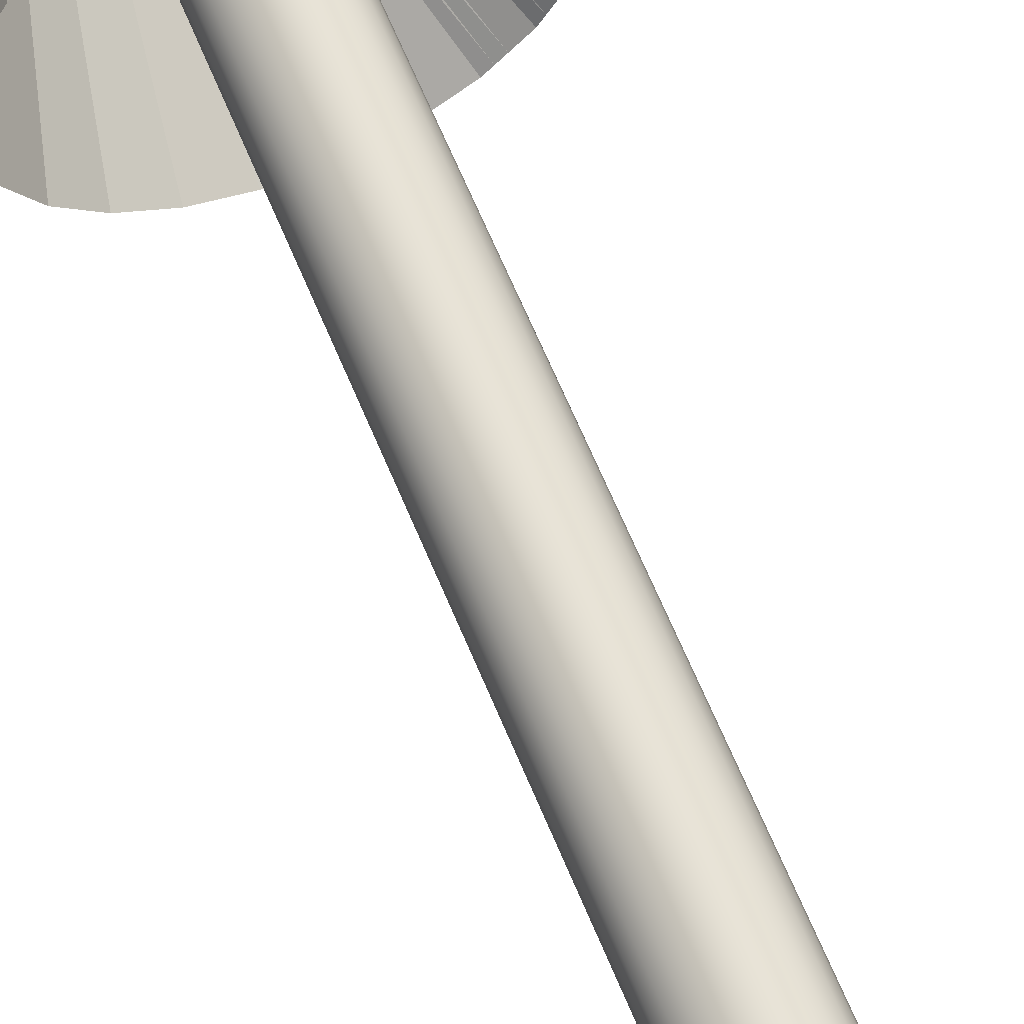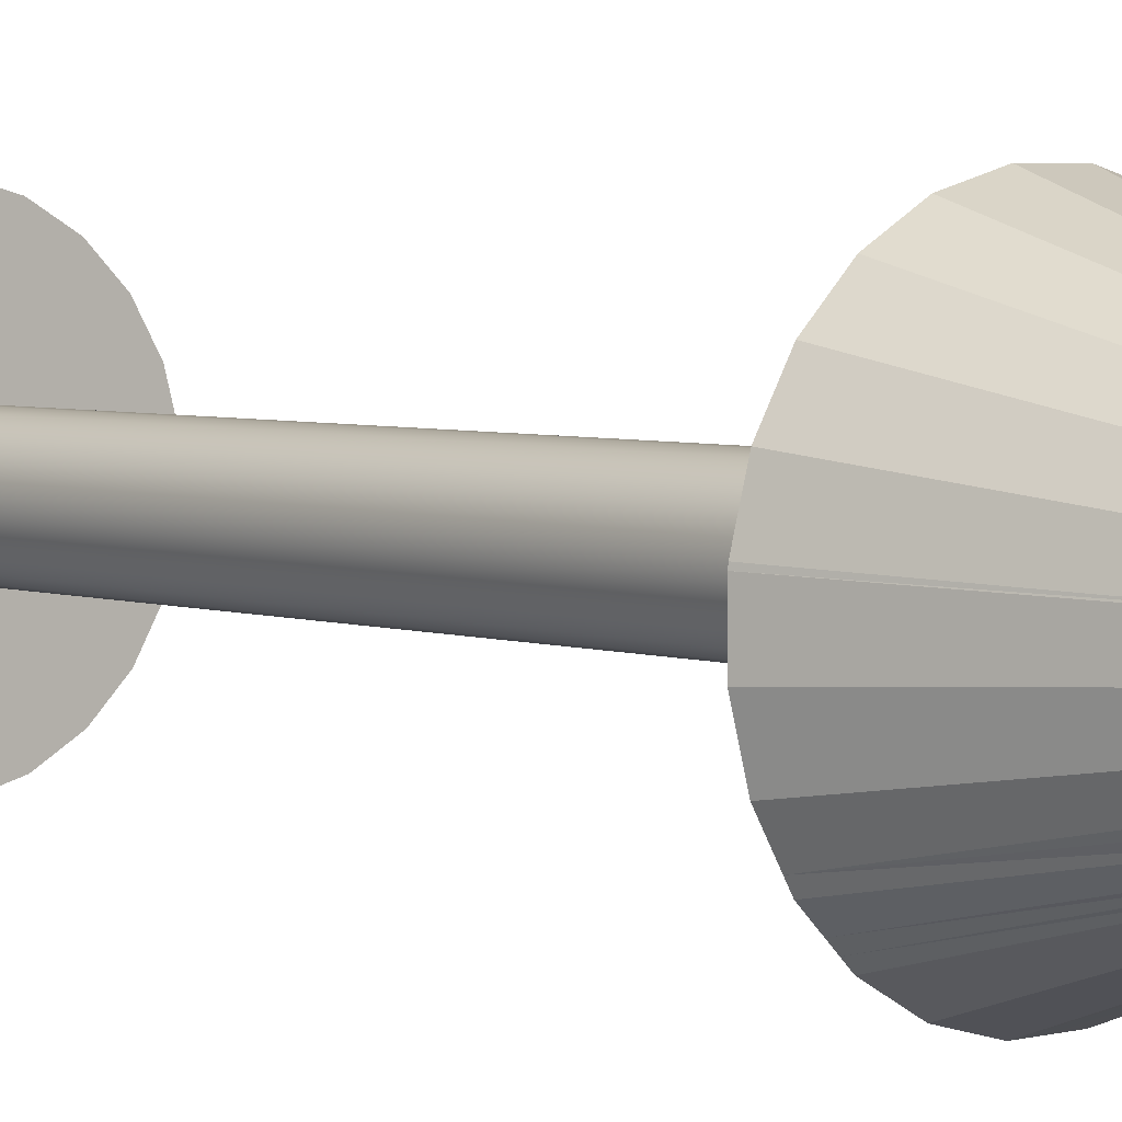
<metadata>
{"format":"obj","ext":"obj","renderer":"f3d","projection":"perspective","resolution":1024,"background":"white","views":[{"elev":66.4,"azim":-22.7,"up":"+Z"},{"elev":4.1,"azim":139.4,"up":"+Z"}]}
</metadata>
<code>
v 0.02478 0.2836 -0.04723
v 0.02187 0.2915 -0.04634
v 0.02449 0.2835 -0.04765
v 0.0221 0.2916 -0.04602
v 0.009885 0.3208 -0.04401
v 0.02779 0.2746 -0.0486
v 0.01383 0.3208 -0.03896
v 0.01232 0.3208 -0.04158
v 0.02746 0.2744 -0.04913
v 0.02855 0.2711 -0.04967
v 0.02896 0.2711 -0.04912
v 0.02911 0.2693 -0.04996
v 0.02953 0.2693 -0.04939
v 0.0294 0.2685 -0.0501
v 0.02983 0.2685 -0.04952
v 0.03022 0.2659 -0.05051
v 0.03012 0.2676 -0.04965
v 0.03038 0.2655 -0.05059
v 0.03068 0.2659 -0.0499
v 0.03054 0.265 -0.05067
v 0.03095 0.2651 -0.05003
v 0.03111 0.2632 -0.05095
v 0.03077 0.265 -0.05035
v 0.03067 0.2653 -0.05031
v 0.031 0.265 -0.05005
v 0.03081 0.2652 -0.05017
v 0.03168 0.2615 -0.05124
v 0.03156 0.2632 -0.05036
v 0.03082 0.2648 -0.05037
v 0.0311 0.2647 -0.05007
v 0.03423 0.2545 -0.05209
v 0.03123 0.2643 -0.05016
v 0.03096 0.2648 -0.05022
v 0.06258 0.1745 -0.06147
v 0.05886 0.1745 -0.06792
v 0.07007 0.1745 -0.04852
v 0.005367 0.3208 -0.04852
v 0.02024 0.3208 -0.02786
v 0.0551 0.1745 -0.07443
v 0.07491 0.1745 -0.03047
v 0.001109 0.3208 -0.05278
v 0.0228 0.3208 -0.01831
v 0.04452 0.1745 -0.085
v 0.07733 0.1745 -0.02144
v -0.002336 0.3208 -0.05476
v 0.02409 0.3208 -0.01353
v 0.03925 0.1745 -0.09027
v 0.07782 0.1745 -0.01962
v -0.00575 0.3208 -0.05673
v 0.02435 0.3208 -0.01256
v 0.03394 0.1745 -0.09558
v 0.07783 0.1745 -0.0121
v -0.01261 0.3208 -0.06069
v 0.02435 0.3208 -0.008583
v 0.02098 0.1745 -0.1031
v 0.07783 0.1745 -0.002687
v 0.008017 0.1745 -0.1105
v 0.02435 0.3208 -0.00267
v -0.02407 0.3208 -0.06376
v 0.07783 0.1745 0.006537
v -0.02792 0.3208 -0.06479
v 0.02435 0.3208 0.003281
v -0.02089 0.1745 -0.1183
v 0.07783 0.1745 0.008889
v -0.04376 0.3208 -0.06478
v 0.02409 0.3208 0.004246
v -0.04568 0.3208 -0.06427
v 0.0267 0.3137 0.004587
v -0.0284 0.1745 -0.1183
v 0.07759 0.1745 0.01122
v 0.02383 0.3208 0.005208
v -0.0476 0.3208 -0.06375
v -0.03585 0.1745 -0.1183
v 0.07637 0.1745 0.01576
v -0.0514 0.3208 -0.06273
v 0.02332 0.3208 0.007123
v -0.05081 0.1745 -0.1183
v 0.07397 0.1745 0.02476
v -0.05905 0.3208 -0.06068
v 0.0223 0.3208 0.01093
v -0.07971 0.1745 -0.1105
v 0.02025 0.3208 0.01858
v -0.1056 0.1745 -0.09554
v 0.0701 0.1745 0.03921
v -0.07277 0.3208 -0.05275
v 0.01433 0.3208 0.02886
v -0.1268 0.1745 -0.07437
v 0.0589 0.1745 0.05862
v -0.08397 0.3208 -0.04155
v 0.01234 0.3208 0.03231
v -0.1417 0.1745 -0.04845
v 0.05515 0.1745 0.06513
v -0.09189 0.3208 -0.02783
v 0.008133 0.3208 0.03652
v -0.09599 0.3208 -0.01252
v 0.0472 0.1745 0.07308
v -0.1495 0.1745 -0.01955
v 0.001141 0.3208 0.04351
v -0.09598 0.3208 0.003319
v 0.03399 0.1745 0.08629
v -0.1495 0.1745 0.01038
v -0.01258 0.3208 0.05144
v -0.09188 0.3208 0.01862
v 0.00808 0.1745 0.1013
v -0.1417 0.1745 0.03928
v -0.02082 0.1745 0.109
v -0.08594 0.3208 0.02889
v -0.02788 0.3208 0.05554
v -0.1305 0.1745 0.05868
v -0.05074 0.1745 0.109
v -0.08395 0.3208 0.03234
v -0.04372 0.3208 0.05555
v -0.1267 0.1745 0.06519
v -0.07965 0.1745 0.1013
v -0.07835 0.3208 0.03794
v -0.05902 0.3208 0.05145
v -0.1161 0.1745 0.07576
v -0.05479 0.3208 0.05258
v -0.0693 0.3208 0.04552
v -0.07415 0.3208 0.04212
v -0.09906 0.1745 0.09009
v -0.1082 0.1745 0.08367
v -0.07274 0.3208 0.04353
v -0.1056 0.1745 0.08634
v -0.122 -0.3625 -0.0644
v -0.1434 -0.3625 -0.0128
v -0.1361 -0.3625 -0.04001
v -0.1021 -0.3625 -0.08432
v -0.1361 -0.3524 -0.04001
v -0.122 -0.3524 -0.0644
v -0.1021 -0.3524 -0.08432
v -0.1434 -0.3625 0.01536
v -0.1434 -0.3524 -0.0128
v -0.07773 -0.3524 -0.09841
v -0.1361 -0.3625 0.04256
v -0.1434 -0.3524 0.01536
v -0.07773 -0.3625 -0.09841
v -0.1361 -0.3524 0.04256
v -0.05053 -0.3625 -0.1057
v -0.122 -0.3524 0.06695
v -0.05053 -0.3524 -0.1057
v -0.122 -0.3625 0.06695
v -0.02237 -0.3625 -0.1057
v -0.1021 -0.3524 0.08686
v -0.02237 -0.3524 -0.1057
v -0.06445 -0.3524 -0.01035
v -0.06445 -0.3625 -0.01035
v 0.004836 -0.3625 -0.09843
v -0.1021 -0.3625 0.08686
v -0.0665 -0.3524 -0.002703
v -0.06049 -0.3625 -0.01722
v -0.06049 -0.3524 -0.01722
v 0.004836 -0.3524 -0.09843
v -0.0549 -0.3625 -0.02282
v -0.07767 -0.3524 0.1009
v -0.0665 -0.3524 0.005218
v -0.06445 0.2477 -0.01035
v -0.0665 -0.3625 -0.002703
v -0.0549 -0.3524 -0.02282
v 0.02923 -0.3625 -0.08436
v -0.04804 -0.3625 -0.02678
v -0.07767 -0.3625 0.1009
v -0.06049 0.2477 -0.01722
v -0.0665 0.2477 -0.002703
v -0.0665 -0.3625 0.005218
v -0.04804 -0.3524 -0.02678
v 0.02923 -0.3524 -0.08436
v -0.02482 -0.3625 -0.02679
v -0.04039 -0.3625 -0.02883
v -0.0549 0.2477 -0.02282
v -0.05046 -0.3524 0.1082
v -0.06445 -0.3524 0.01287
v -0.0665 0.2477 0.005218
v -0.04039 -0.3524 -0.02883
v -0.01796 -0.3524 -0.02283
v 0.04915 -0.3625 -0.06445
v -0.03247 -0.3625 -0.02883
v -0.01796 -0.3625 -0.02283
v -0.04039 0.2477 -0.02883
v -0.04804 0.2477 -0.02678
v -0.06445 -0.3625 0.01287
v -0.05046 -0.3625 0.1082
v -0.04802 -0.3524 0.02928
v -0.06048 -0.3524 0.01973
v -0.06445 0.2477 0.01287
v -0.03247 -0.3524 -0.02883
v -0.02482 -0.3524 -0.02679
v -0.01235 -0.3524 -0.01723
v 0.04915 -0.3524 -0.06445
v -0.006334 -0.3625 0.005199
v -0.02482 0.2477 -0.02679
v -0.01235 -0.3625 -0.01723
v -0.01796 0.2477 -0.02283
v -0.03247 0.2477 -0.02883
v -0.06048 -0.3625 0.01973
v -0.04037 -0.3625 0.03133
v -0.0223 -0.3524 0.1082
v -0.05488 -0.3524 0.02533
v -0.04037 -0.3524 0.03133
v -0.008389 -0.3524 -0.01037
v -0.006334 -0.3524 0.005199
v 0.06324 -0.3625 -0.04007
v -0.006334 -0.3625 -0.002721
v -0.008383 -0.3625 0.01285
v -0.008389 -0.3625 -0.01037
v -0.01235 0.2477 -0.01723
v -0.05488 -0.3625 0.02533
v -0.04802 -0.3625 0.02928
v -0.03245 -0.3625 0.03133
v -0.0223 -0.3625 0.1082
v -0.01234 -0.3524 0.01971
v -0.03245 -0.3524 0.03133
v -0.006334 -0.3524 -0.002721
v -0.008383 -0.3524 0.01285
v 0.06324 -0.3524 -0.04007
v -0.006334 0.2477 -0.002721
v -0.006334 0.2477 0.005199
v -0.008389 0.2477 -0.01037
v -0.06048 0.2477 0.01973
v -0.04802 0.2477 0.02928
v -0.04037 0.2477 0.03133
v -0.0248 -0.3625 0.02928
v -0.01234 -0.3625 0.01971
v 0.0049 -0.3524 0.1009
v -0.01794 -0.3524 0.02531
v -0.0248 -0.3524 0.02928
v 0.07054 -0.3524 -0.01287
v 0.0049 -0.3625 0.1009
v -0.008383 0.2477 0.01285
v -0.05488 0.2477 0.02533
v -0.03245 0.2477 0.03133
v -0.01794 -0.3625 0.02531
v 0.02928 -0.3524 0.08682
v 0.07054 -0.3625 -0.01287
v -0.0248 0.2477 0.02928
v -0.01794 0.2477 0.02531
v -0.01234 0.2477 0.01971
v 0.02928 -0.3625 0.08682
v 0.07055 -0.3524 0.0153
v 0.0492 -0.3524 0.0669
v 0.0492 -0.3625 0.0669
v 0.07055 -0.3625 0.0153
v 0.06326 -0.3524 0.0425
v 0.06326 -0.3625 0.0425
v 0.4933 -0.3625 0.227
v 0.4933 -0.3625 0.2256
v 0.4931 -0.3625 0.2279
v 0.4463 -0.2719 0.1665
v 0.4464 -0.2721 0.1665
v 0.4464 -0.2723 0.1665
v 0.4465 -0.2721 0.1667
v 0.4462 -0.2721 0.1664
v 0.4464 -0.2719 0.1667
v 0.4463 -0.2722 0.1663
v 0.4466 -0.2724 0.1666
g mesh1_mesh1-geometry
f 1 2 3
f 2 1 4
f 5 3 2
f 3 6 1
f 7 1 4
f 8 2 4
f 5 9 3
f 5 2 8
f 6 3 9
f 7 6 1
f 7 4 8
f 5 10 9
f 10 6 9
f 7 11 6
f 5 12 10
f 6 10 11
f 7 13 11
f 5 14 12
f 12 11 10
f 7 15 13
f 11 12 13
f 5 16 14
f 14 13 12
f 7 17 15
f 13 14 15
f 5 18 16
f 16 17 14
f 7 19 17
f 14 17 15
f 5 20 18
f 18 19 16
f 17 16 19
f 7 21 19
f 5 22 20
f 20 23 18
f 24 19 18
f 7 25 21
f 19 26 21
f 22 5 27
f 20 28 22
f 23 20 29
f 18 23 24
f 26 19 24
f 30 25 7
f 5 31 27
f 28 27 22
f 28 20 32
f 33 20 29
f 25 30 32
f 34 30 7
f 31 5 35
f 27 28 31
f 32 20 30
f 30 28 32
f 30 20 33
f 34 31 30
f 7 36 34
f 5 35 37
f 31 34 35
f 30 31 28
f 36 7 38
f 37 35 39
f 40 38 36
f 39 41 37
f 38 40 42
f 41 39 43
f 44 42 40
f 41 43 45
f 42 44 46
f 45 43 47
f 48 46 44
f 45 47 49
f 46 48 50
f 49 47 51
f 52 50 48
f 51 53 49
f 50 52 54
f 53 51 55
f 56 54 52
f 53 55 57
f 54 56 58
f 59 57 53
f 60 58 56
f 61 57 59
f 58 60 62
f 61 63 57
f 60 64 62
f 65 63 61
f 64 66 62
f 65 63 67
f 68 64 66
f 67 63 69
f 64 68 70
f 71 68 66
f 67 69 72
f 68 71 70
f 72 69 73
f 71 74 70
f 72 73 75
f 74 71 76
f 75 73 77
f 76 78 74
f 77 79 75
f 78 76 80
f 79 77 81
f 82 78 80
f 83 79 81
f 78 82 84
f 79 83 85
f 86 84 82
f 87 85 83
f 84 86 88
f 85 87 89
f 90 88 86
f 91 89 87
f 88 90 92
f 89 91 93
f 94 92 90
f 91 95 93
f 92 94 96
f 95 91 97
f 98 96 94
f 97 99 95
f 96 98 100
f 99 97 101
f 102 100 98
f 101 103 99
f 100 102 104
f 103 101 105
f 102 106 104
f 105 107 103
f 106 102 108
f 107 105 109
f 108 110 106
f 109 111 107
f 110 108 112
f 111 109 113
f 112 114 110
f 113 115 111
f 114 112 116
f 115 113 117
f 116 112 118
f 114 119 116
f 117 120 115
f 119 114 121
f 120 117 122
f 121 123 119
f 122 123 120
f 123 121 124
f 123 122 124
g mesh1_mesh1-geometry
f 3 2 1
f 4 1 2
f 2 3 5
f 1 6 3
f 4 1 7
f 4 2 8
f 3 9 5
f 8 2 5
f 9 3 6
f 1 6 7
f 8 4 7
f 9 10 5
f 9 6 10
f 6 11 7
f 10 12 5
f 11 10 6
f 11 13 7
f 12 14 5
f 10 11 12
f 13 15 7
f 13 12 11
f 14 16 5
f 12 13 14
f 15 17 7
f 15 14 13
f 16 18 5
f 14 17 16
f 17 19 7
f 15 17 14
f 18 20 5
f 16 19 18
f 19 16 17
f 19 21 7
f 20 22 5
f 18 23 20
f 18 19 24
f 21 25 7
f 21 26 19
f 27 5 22
f 22 28 20
f 29 20 23
f 24 23 18
f 24 19 26
f 7 25 30
f 27 31 5
f 22 27 28
f 32 20 28
f 29 20 33
f 32 30 25
f 7 30 34
f 35 5 31
f 31 28 27
f 30 20 32
f 32 28 30
f 33 20 30
f 30 31 34
f 34 36 7
f 37 35 5
f 35 34 31
f 28 31 30
f 38 7 36
f 39 35 37
f 36 38 40
f 37 41 39
f 42 40 38
f 43 39 41
f 40 42 44
f 45 43 41
f 46 44 42
f 47 43 45
f 44 46 48
f 49 47 45
f 50 48 46
f 51 47 49
f 48 50 52
f 49 53 51
f 54 52 50
f 55 51 53
f 52 54 56
f 57 55 53
f 58 56 54
f 53 57 59
f 56 58 60
f 59 57 61
f 62 60 58
f 57 63 61
f 62 64 60
f 61 63 65
f 62 66 64
f 67 63 65
f 66 64 68
f 69 63 67
f 70 68 64
f 66 68 71
f 72 69 67
f 70 71 68
f 73 69 72
f 70 74 71
f 75 73 72
f 76 71 74
f 77 73 75
f 74 78 76
f 75 79 77
f 80 76 78
f 81 77 79
f 80 78 82
f 81 79 83
f 84 82 78
f 85 83 79
f 82 84 86
f 83 85 87
f 88 86 84
f 89 87 85
f 86 88 90
f 87 89 91
f 92 90 88
f 93 91 89
f 90 92 94
f 93 95 91
f 96 94 92
f 97 91 95
f 94 96 98
f 95 99 97
f 100 98 96
f 101 97 99
f 98 100 102
f 99 103 101
f 104 102 100
f 105 101 103
f 104 106 102
f 103 107 105
f 108 102 106
f 109 105 107
f 106 110 108
f 107 111 109
f 112 108 110
f 113 109 111
f 110 114 112
f 111 115 113
f 116 112 114
f 117 113 115
f 118 112 116
f 116 119 114
f 115 120 117
f 121 114 119
f 122 117 120
f 119 123 121
f 120 123 122
f 124 121 123
f 124 122 123
g mesh2_mesh2-geometry
f 125 126 127
f 126 125 128
f 126 129 127
f 127 130 125
f 125 131 128
f 126 128 132
f 129 126 133
f 130 127 129
f 131 125 130
f 134 128 131
f 132 128 135
f 132 133 126
f 133 130 129
f 130 136 131
f 128 134 137
f 131 138 134
f 135 128 137
f 135 136 132
f 133 132 136
f 130 133 136
f 131 136 138
f 134 139 137
f 134 138 140
f 135 137 139
f 136 135 138
f 139 134 141
f 135 140 138
f 134 140 141
f 135 139 142
f 141 143 139
f 140 135 142
f 141 140 144
f 142 139 143
f 143 141 145
f 142 144 140
f 141 144 146
f 142 143 147
f 146 145 141
f 145 148 143
f 144 142 149
f 146 144 150
f 147 143 151
f 147 149 142
f 145 146 152
f 148 145 153
f 154 143 148
f 149 155 144
f 150 144 156
f 151 143 154
f 151 157 147
f 149 147 158
f 145 152 159
f 145 159 153
f 153 160 148
f 154 148 161
f 155 149 162
f 156 144 155
f 154 163 151
f 157 151 163
f 164 147 157
f 147 164 158
f 149 158 165
f 153 159 166
f 160 153 167
f 168 148 160
f 161 148 169
f 161 170 154
f 149 165 162
f 162 171 155
f 156 155 172
f 163 154 170
f 173 158 164
f 158 173 165
f 153 166 174
f 153 175 167
f 167 176 160
f 177 148 168
f 168 160 178
f 169 148 177
f 179 161 169
f 170 161 180
f 162 165 181
f 171 162 182
f 183 155 171
f 172 155 184
f 185 165 173
f 153 174 186
f 153 187 175
f 167 175 188
f 176 167 189
f 190 160 176
f 191 177 168
f 178 160 192
f 193 168 178
f 194 169 177
f 161 179 180
f 169 194 179
f 165 185 181
f 162 181 195
f 162 196 182
f 182 197 171
f 198 155 183
f 183 171 199
f 184 155 198
f 153 186 187
f 167 188 200
f 167 201 189
f 189 202 176
f 203 160 190
f 190 176 204
f 177 191 194
f 168 193 191
f 192 160 205
f 206 178 192
f 178 206 193
f 185 195 181
f 162 195 207
f 162 208 196
f 182 196 209
f 197 182 210
f 211 171 197
f 199 171 212
f 167 200 213
f 167 213 201
f 189 201 214
f 202 189 215
f 210 176 202
f 205 160 203
f 190 216 203
f 210 204 176
f 204 217 190
f 218 192 205
f 192 218 206
f 195 185 219
f 219 207 195
f 162 207 208
f 220 196 208
f 221 209 196
f 182 209 222
f 182 223 210
f 210 224 197
f 225 171 211
f 211 197 214
f 212 171 226
f 189 214 197
f 189 224 215
f 227 202 215
f 210 202 228
f 203 218 205
f 216 190 217
f 218 203 216
f 210 223 204
f 217 204 229
f 207 219 230
f 230 208 207
f 196 220 221
f 208 230 220
f 209 221 231
f 231 222 209
f 182 222 232
f 182 232 223
f 224 210 228
f 189 197 224
f 226 171 225
f 215 224 233
f 202 227 234
f 215 233 227
f 228 202 234
f 223 229 204
f 222 231 235
f 222 236 232
f 232 237 223
f 238 224 228
f 224 238 233
f 239 234 227
f 227 233 240
f 228 234 238
f 229 223 237
f 236 222 235
f 237 232 236
f 241 233 238
f 234 239 242
f 227 240 239
f 233 241 240
f 238 234 242
f 238 242 241
f 243 242 239
f 239 240 243
f 244 240 241
f 241 242 244
f 242 243 244
f 240 244 243
g mesh2_mesh2-geometry
f 127 126 125
f 128 125 126
f 127 129 126
f 125 130 127
f 128 131 125
f 132 128 126
f 133 126 129
f 129 127 130
f 130 125 131
f 131 128 134
f 135 128 132
f 126 133 132
f 129 130 133
f 131 136 130
f 137 134 128
f 134 138 131
f 137 128 135
f 132 136 135
f 136 132 133
f 136 133 130
f 138 136 131
f 137 139 134
f 140 138 134
f 139 137 135
f 138 135 136
f 141 134 139
f 138 140 135
f 141 140 134
f 142 139 135
f 139 143 141
f 142 135 140
f 144 140 141
f 143 139 142
f 145 141 143
f 140 144 142
f 146 144 141
f 147 143 142
f 141 145 146
f 143 148 145
f 149 142 144
f 150 144 146
f 151 143 147
f 142 149 147
f 152 146 145
f 153 145 148
f 148 143 154
f 144 155 149
f 156 144 150
f 150 147 146
f 146 147 150
f 154 143 151
f 151 146 147
f 147 146 151
f 158 147 149
f 146 151 152
f 152 151 146
f 159 152 145
f 153 159 145
f 148 160 153
f 161 148 154
f 162 149 155
f 155 144 156
f 156 158 150
f 150 158 156
f 147 150 158
f 158 150 147
f 154 152 151
f 151 152 154
f 165 158 149
f 152 154 159
f 159 154 152
f 166 159 153
f 167 153 160
f 160 148 168
f 169 148 161
f 161 159 154
f 154 159 161
f 162 165 149
f 155 171 162
f 172 155 156
f 158 156 165
f 165 156 158
f 163 164 157
f 157 164 163
f 159 161 166
f 166 161 159
f 174 166 153
f 167 175 153
f 160 176 167
f 168 148 177
f 178 160 168
f 177 148 169
f 174 161 169
f 169 161 174
f 181 165 162
f 182 162 171
f 171 155 183
f 184 155 172
f 172 165 156
f 156 165 172
f 164 163 170
f 170 163 164
f 164 170 173
f 173 170 164
f 161 174 166
f 166 174 161
f 186 174 153
f 175 187 153
f 188 175 167
f 189 167 176
f 176 160 190
f 187 177 168
f 168 177 187
f 192 160 178
f 175 168 178
f 178 168 175
f 186 169 177
f 177 169 186
f 169 186 174
f 174 186 169
f 173 170 180
f 180 170 173
f 165 172 181
f 181 172 165
f 195 181 162
f 182 196 162
f 171 197 182
f 183 155 198
f 199 171 183
f 198 155 184
f 195 172 184
f 184 172 195
f 173 180 185
f 185 180 173
f 187 186 153
f 168 175 187
f 187 175 168
f 178 188 175
f 175 188 178
f 200 188 167
f 189 201 167
f 176 202 189
f 190 160 203
f 204 176 190
f 177 187 186
f 186 187 177
f 205 160 192
f 188 178 192
f 192 178 188
f 185 180 179
f 179 180 185
f 219 179 194
f 194 179 219
f 172 195 181
f 181 195 172
f 207 195 162
f 196 208 162
f 209 196 182
f 210 182 197
f 197 171 211
f 208 198 183
f 183 198 208
f 212 171 199
f 196 183 199
f 199 183 196
f 207 184 198
f 198 184 207
f 184 207 195
f 195 207 184
f 192 200 188
f 188 200 192
f 213 200 167
f 201 213 167
f 214 201 189
f 215 189 202
f 202 176 210
f 203 160 205
f 190 213 203
f 203 213 190
f 176 204 210
f 204 201 190
f 190 201 204
f 230 194 191
f 191 194 230
f 220 191 193
f 193 191 220
f 200 192 205
f 205 192 200
f 221 193 206
f 206 193 221
f 185 179 219
f 219 179 185
f 219 194 230
f 230 194 219
f 208 207 162
f 183 196 208
f 208 196 183
f 199 209 196
f 196 209 199
f 222 209 182
f 210 223 182
f 197 224 210
f 211 171 225
f 214 197 211
f 198 208 207
f 207 208 198
f 226 171 212
f 209 199 212
f 212 199 209
f 200 203 213
f 213 203 200
f 213 190 201
f 201 190 213
f 201 204 214
f 214 204 201
f 197 214 189
f 215 224 189
f 215 202 227
f 228 202 210
f 203 200 205
f 205 200 203
f 204 223 210
f 230 191 220
f 220 191 230
f 220 193 221
f 221 193 220
f 231 206 218
f 218 206 231
f 221 206 231
f 231 206 221
f 212 222 209
f 209 222 212
f 232 222 182
f 223 232 182
f 228 210 224
f 224 197 189
f 225 171 226
f 211 232 225
f 225 232 211
f 214 223 211
f 211 223 214
f 222 212 226
f 226 212 222
f 223 214 204
f 204 214 223
f 233 224 215
f 234 227 202
f 227 233 215
f 234 202 228
f 236 216 217
f 217 216 236
f 235 218 216
f 216 218 235
f 237 217 229
f 229 217 237
f 231 218 235
f 235 218 231
f 222 225 232
f 232 225 222
f 232 211 223
f 223 211 232
f 228 224 238
f 225 222 226
f 226 222 225
f 233 238 224
f 227 234 239
f 240 233 227
f 238 234 228
f 235 216 236
f 236 216 235
f 236 217 237
f 237 217 236
f 238 233 241
f 242 239 234
f 239 240 227
f 240 241 233
f 242 234 238
f 241 242 238
f 239 242 243
f 243 240 239
f 241 240 244
f 244 242 241
f 244 243 242
f 243 244 240
g mesh2_mesh2-geometry
f 147 157 151
f 151 163 154
f 163 151 157
f 157 147 164
f 158 164 147
f 154 170 161
f 170 154 163
f 164 158 173
f 165 173 158
f 169 161 179
f 180 161 170
f 173 165 185
f 168 177 191
f 178 168 193
f 177 169 194
f 180 179 161
f 179 194 169
f 181 185 165
f 194 191 177
f 191 193 168
f 192 178 206
f 193 206 178
f 181 195 185
f 203 216 190
f 190 217 204
f 205 192 218
f 206 218 192
f 219 185 195
f 195 207 219
f 208 196 220
f 196 209 221
f 205 218 203
f 217 190 216
f 216 203 218
f 229 204 217
f 230 219 207
f 207 208 230
f 221 220 196
f 220 230 208
f 231 221 209
f 209 222 231
f 204 229 223
f 235 231 222
f 232 236 222
f 223 237 232
f 237 223 229
f 235 222 236
f 236 232 237
g mesh3_mesh3-geometry
l 229 237
l 217 229
l 237 236
l 216 217
l 236 235
l 218 216
l 235 231
l 206 218
l 231 221
l 193 206
l 221 220
l 191 193
l 220 230
l 194 191
l 230 219
l 179 194
l 219 185
l 180 179
l 185 173
l 170 180
l 173 164
l 163 170
l 164 157
l 157 163
g mesh4_mesh4-geometry
l 245 246
l 247 245
g mesh5_mesh5-geometry
l 248 249
l 249 250
l 251 249
l 249 252
l 253 249
l 249 254
l 255 249

</code>
